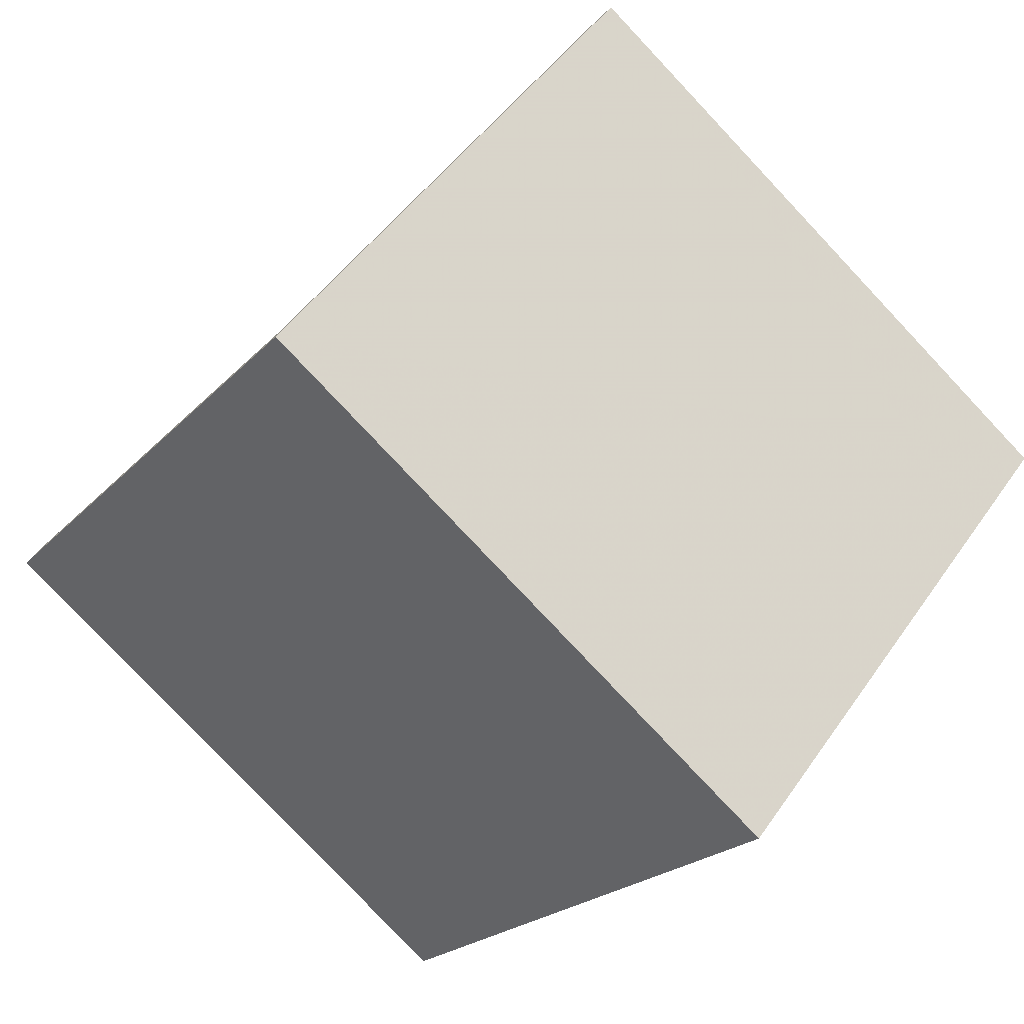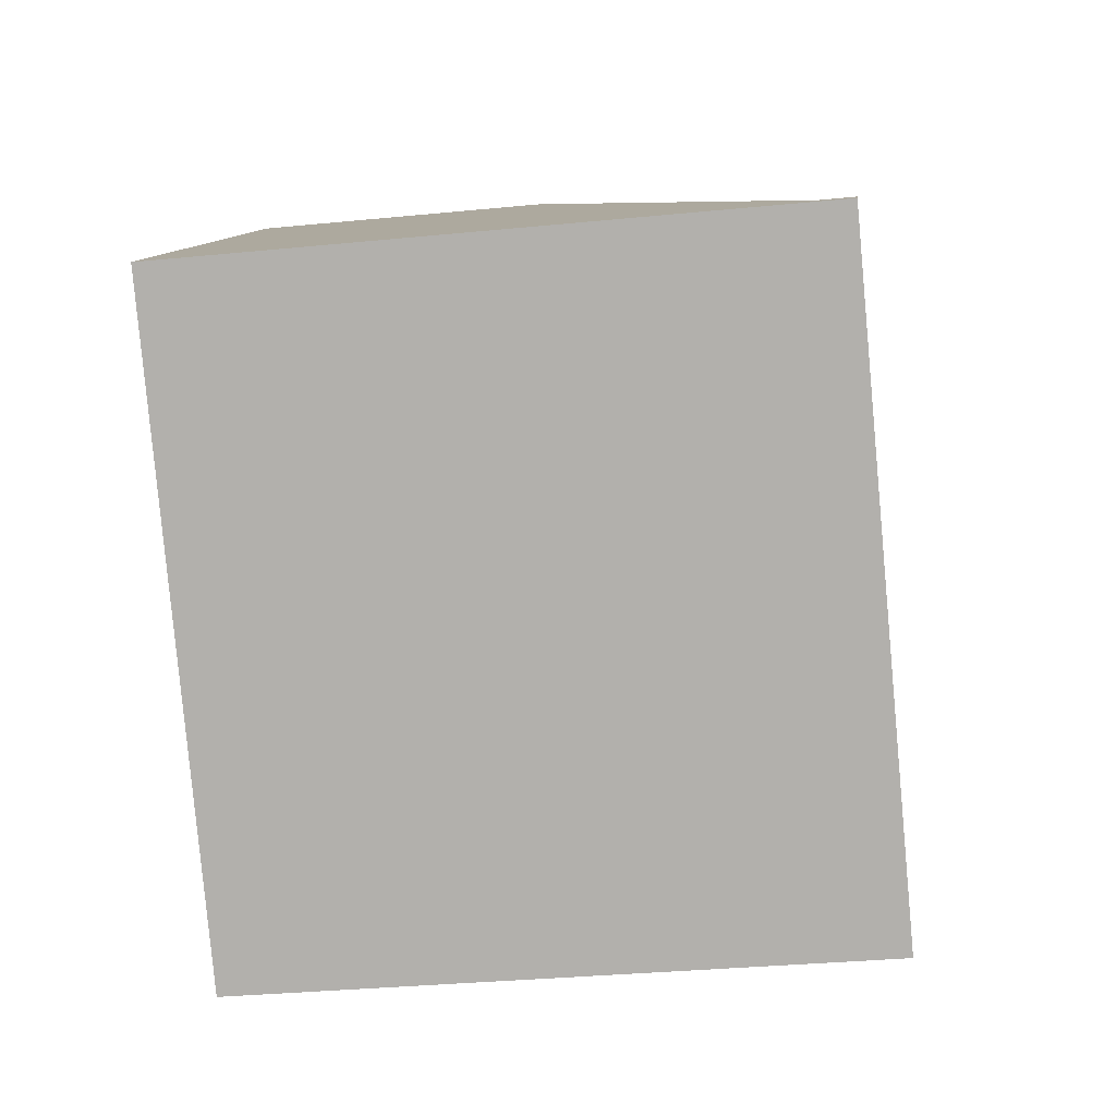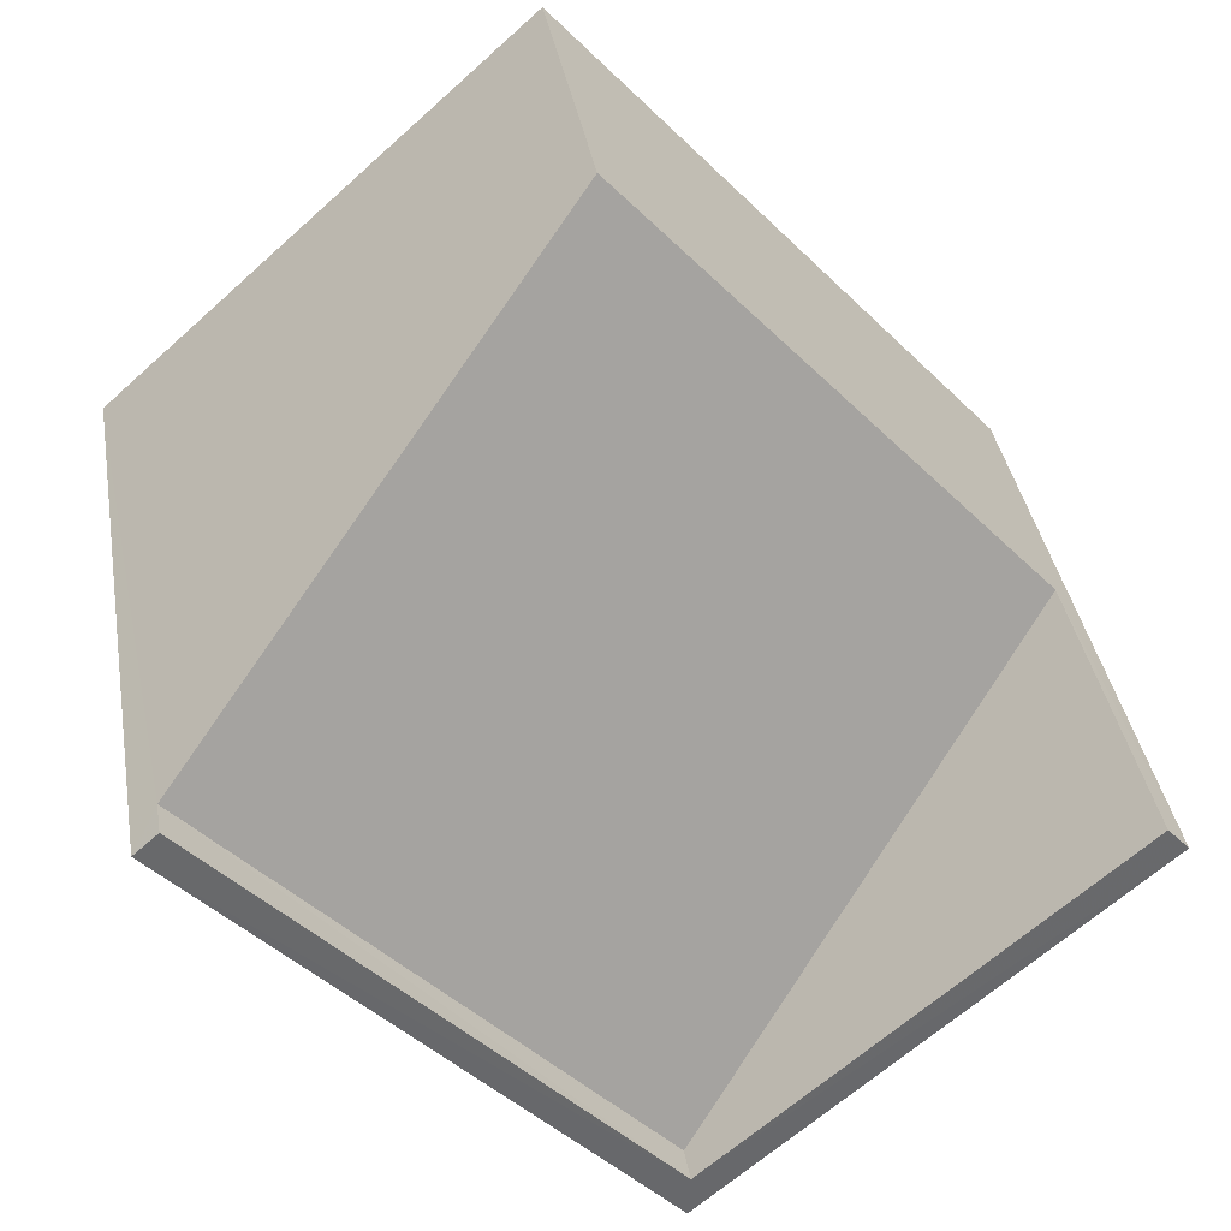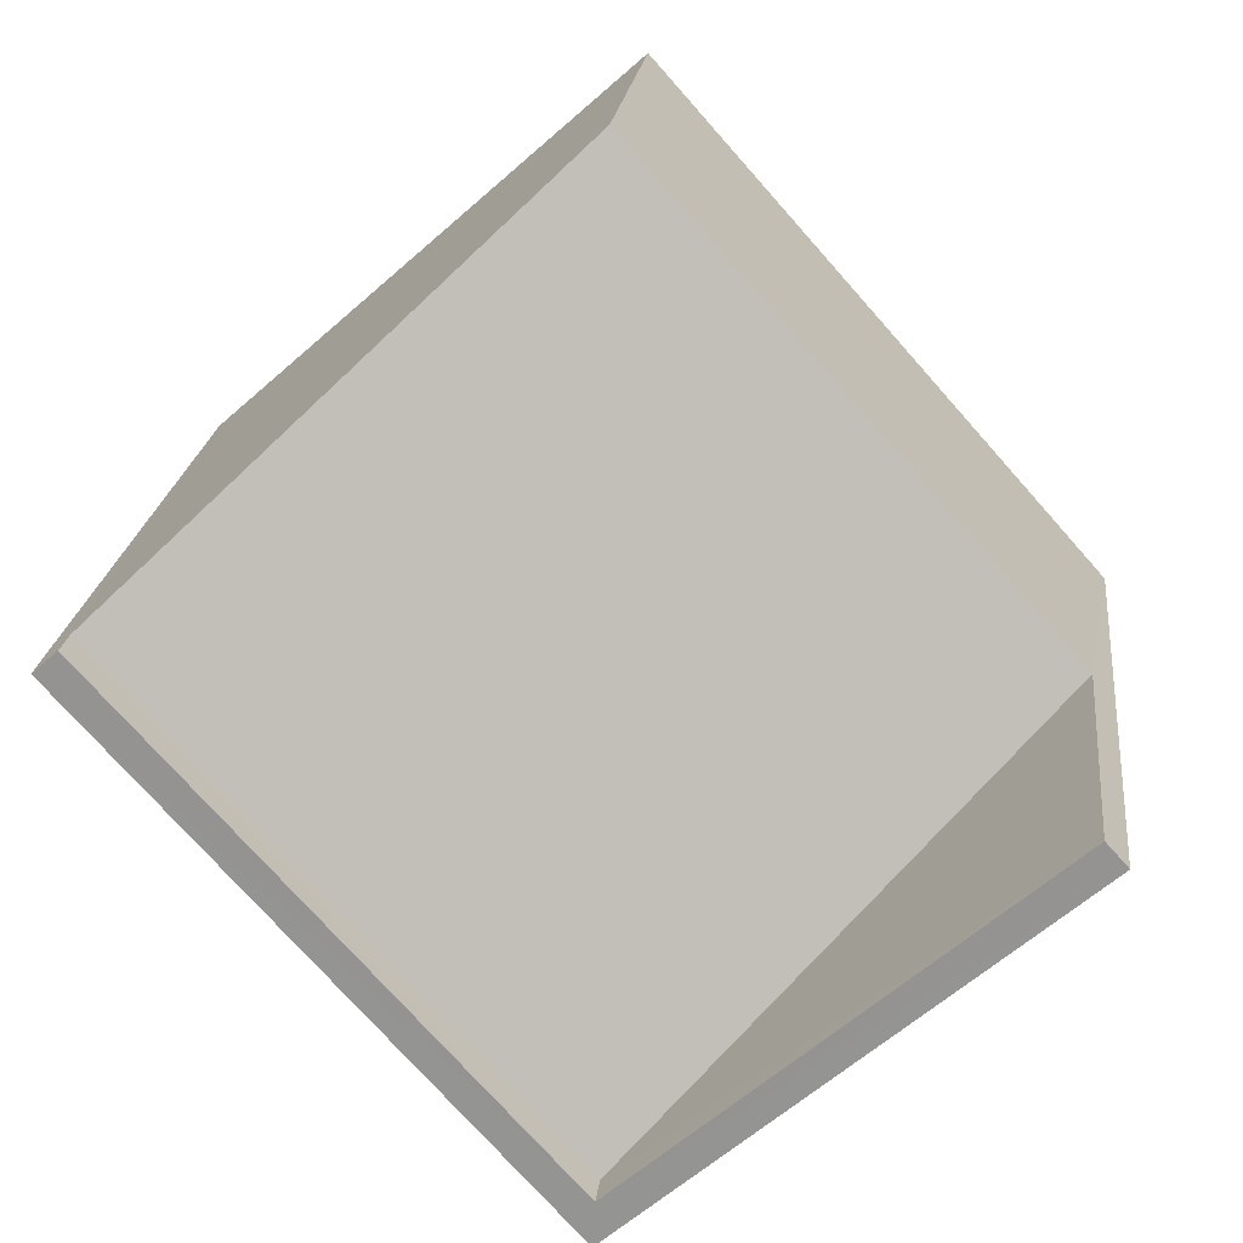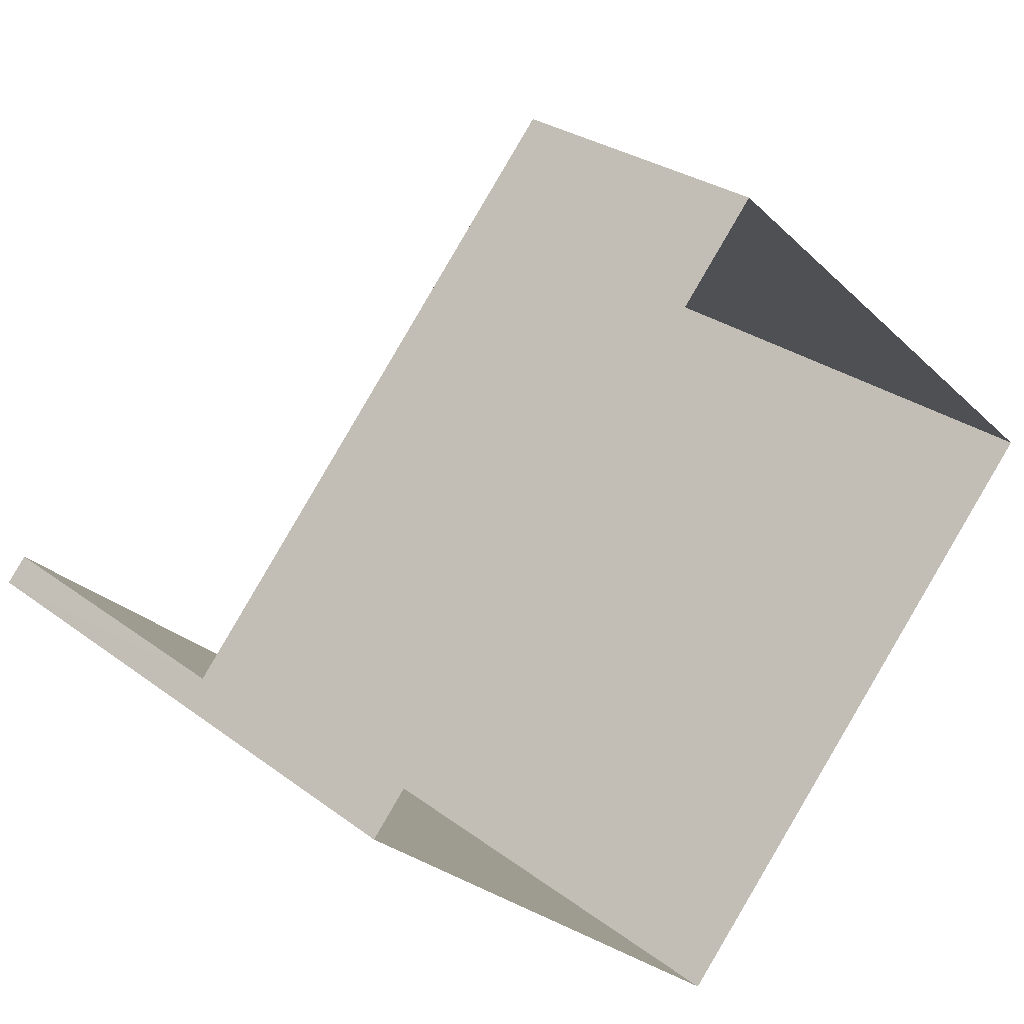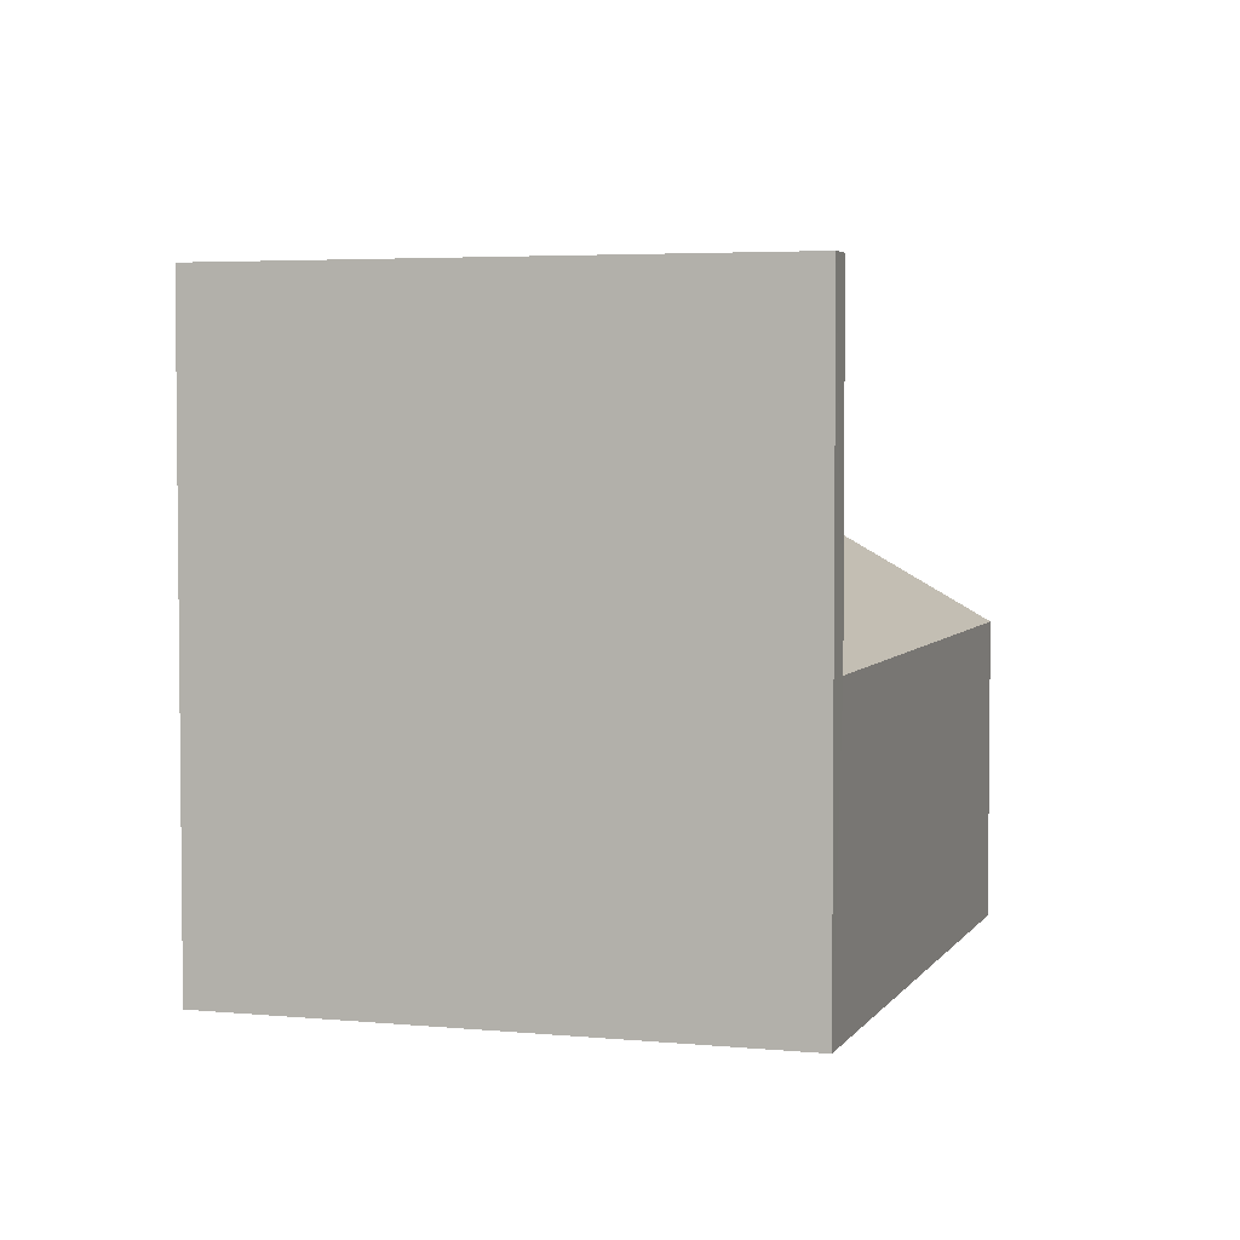
<metadata>
{"format":"obj","ext":"obj","renderer":"f3d","projection":"perspective","resolution":1024,"background":"white","views":[{"elev":-79.5,"azim":43.3,"up":"+Y"},{"elev":-32.2,"azim":-82.1,"up":"+Y"},{"elev":37.8,"azim":-9.6,"up":"+Y"},{"elev":21.9,"azim":6.6,"up":"+Y"},{"elev":27.1,"azim":139.3,"up":"+Y"},{"elev":4.0,"azim":59.5,"up":"+Z"}]}
</metadata>
<code>
v -5372 -3.719e+04 2.527
v -5366 -3.72e+04 2.525
v -5372 -3.72e+04 2.524
v -5377 -3.72e+04 2.526
v -5372 -3.719e+04 6.281
v -5377 -3.72e+04 10.06
v -5372 -3.72e+04 10.06
v -5367 -3.72e+04 6.278
v -5367 -3.72e+04 10.49
v -5372 -3.72e+04 10.49
v -5366 -3.72e+04 10.49
v -5372 -3.72e+04 10.49
v -5377 -3.72e+04 10.49
v -5377 -3.72e+04 10.49
f 1 2 3
f 4 1 3
f 5 6 7
f 8 5 7
f 9 10 11
f 11 10 12
f 12 10 13
f 10 14 13
f 13 14 6
f 13 6 4
f 5 1 4
f 6 5 4
f 12 13 4
f 3 12 4
f 1 5 8
f 1 8 2
f 8 11 2
f 8 9 11
f 2 12 3
f 2 11 12
f 9 8 7
f 10 9 7
f 10 7 6
f 14 10 6

</code>
